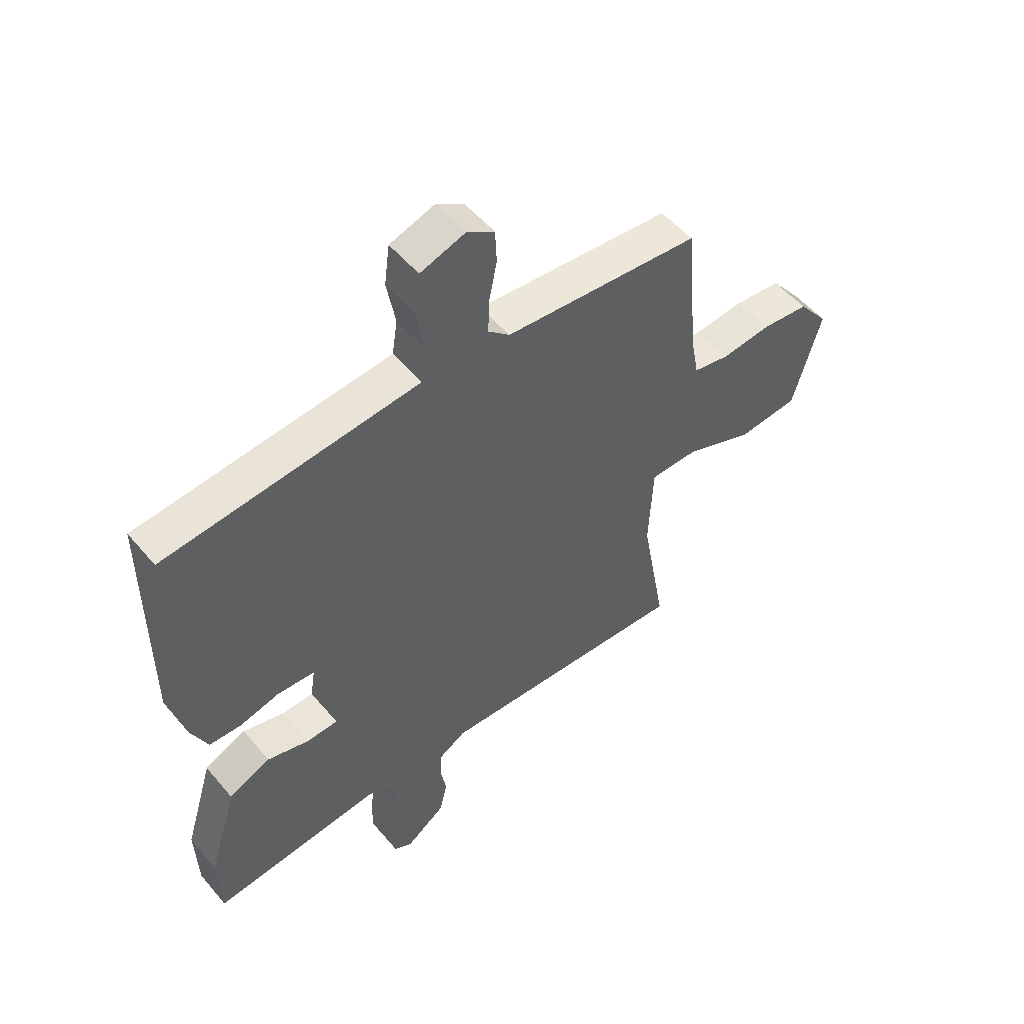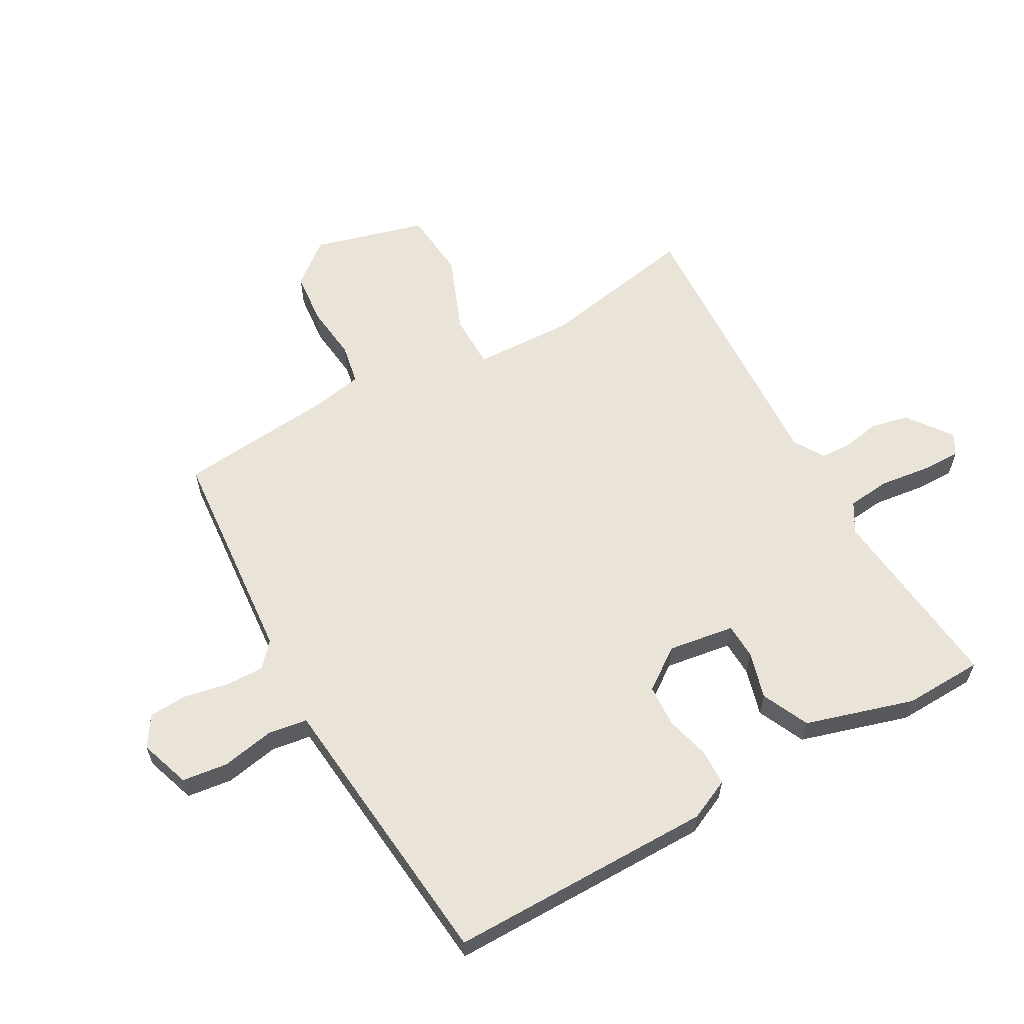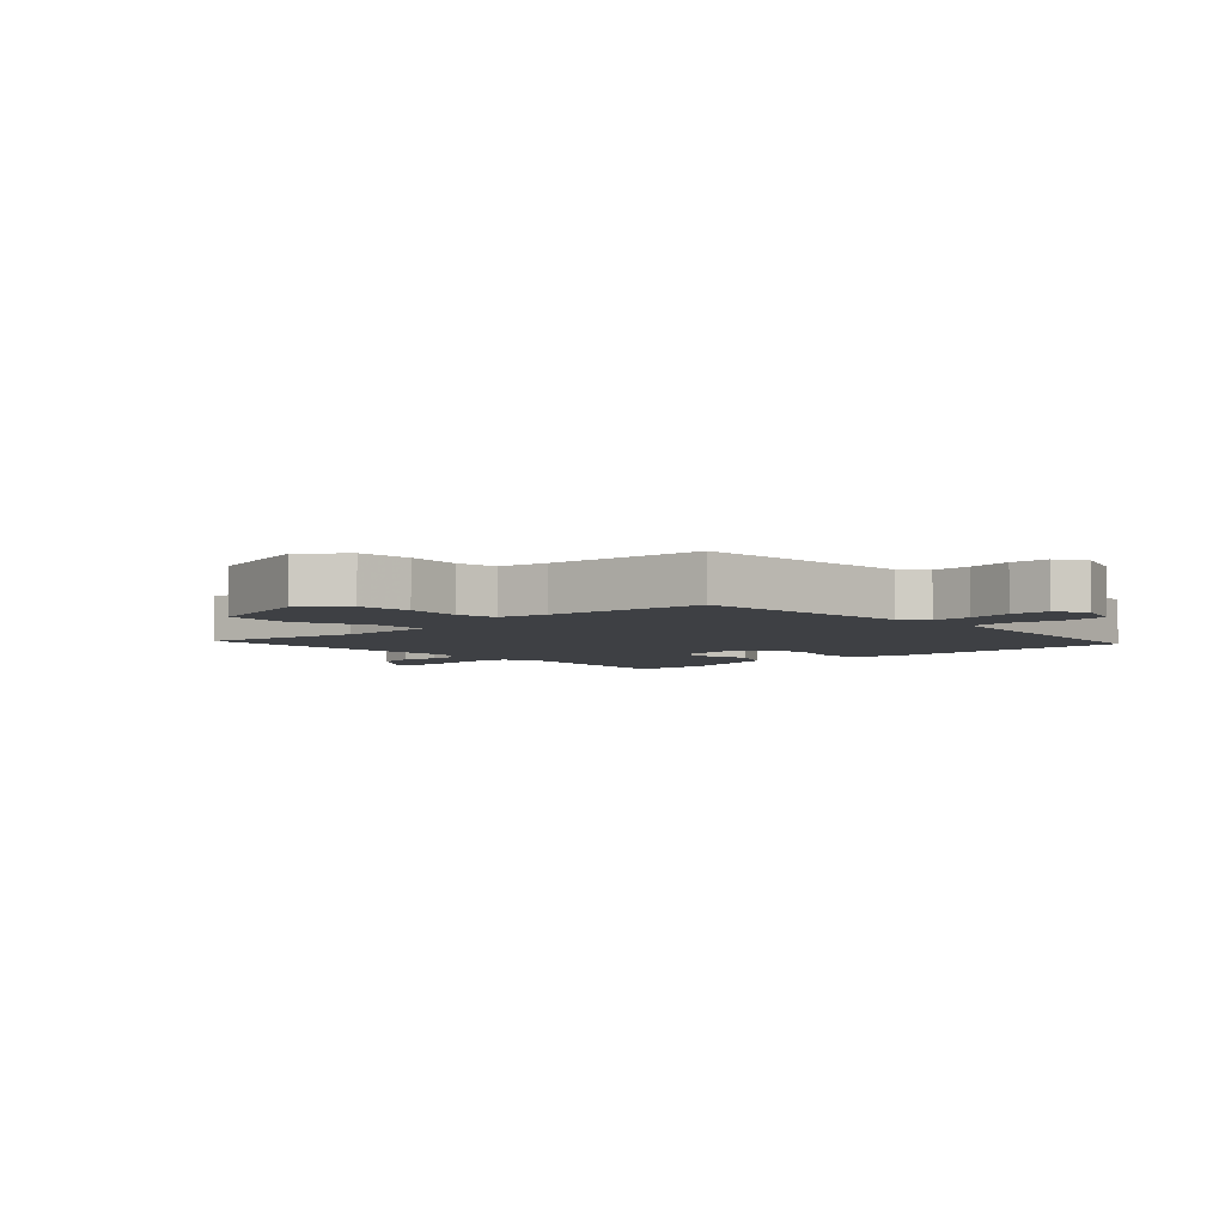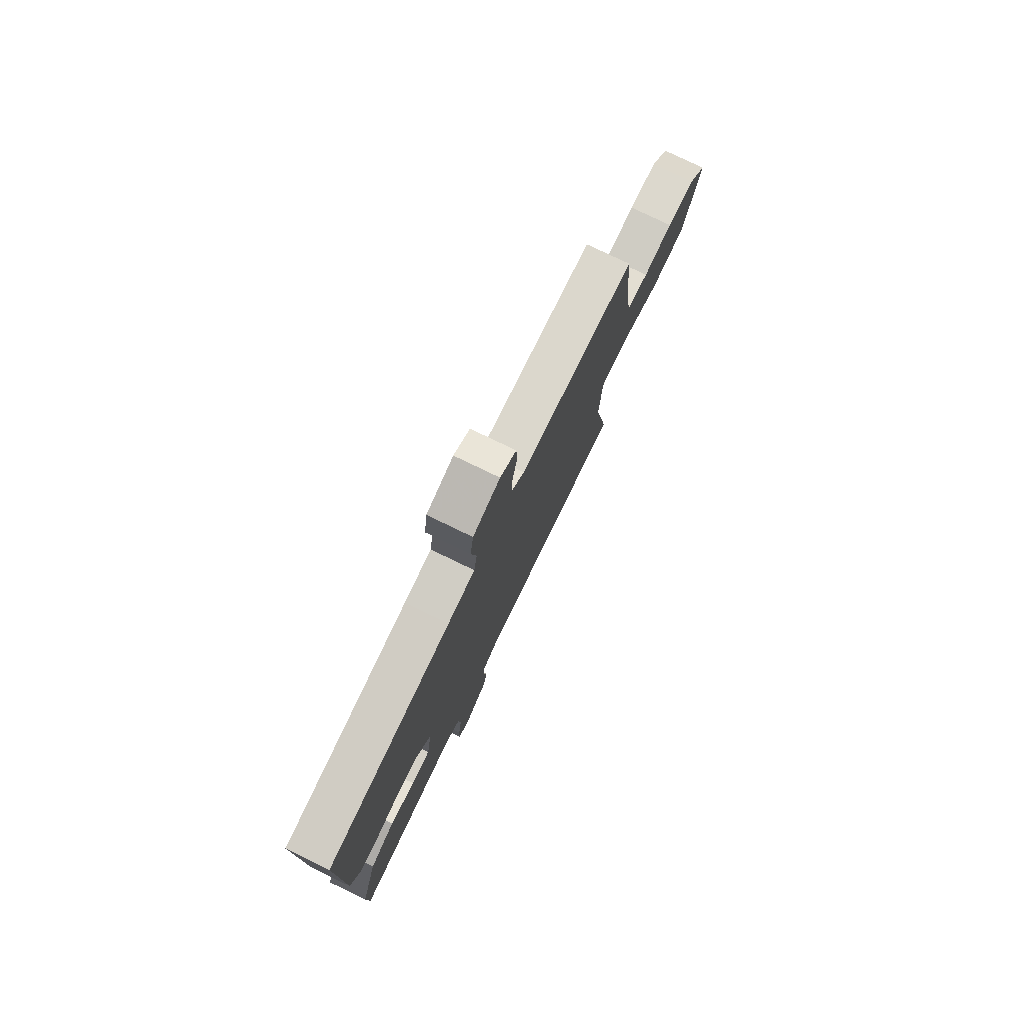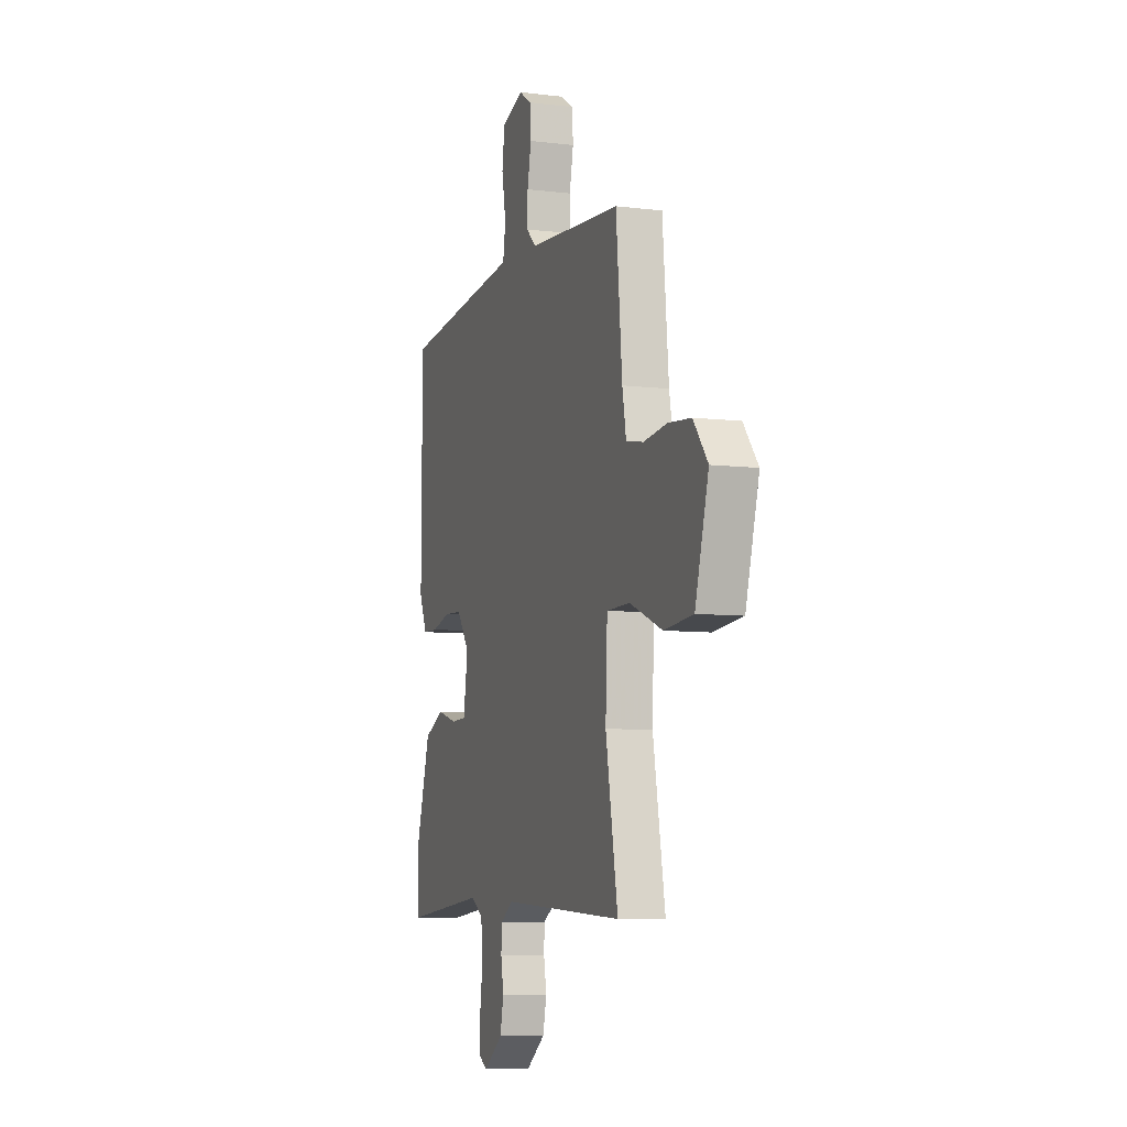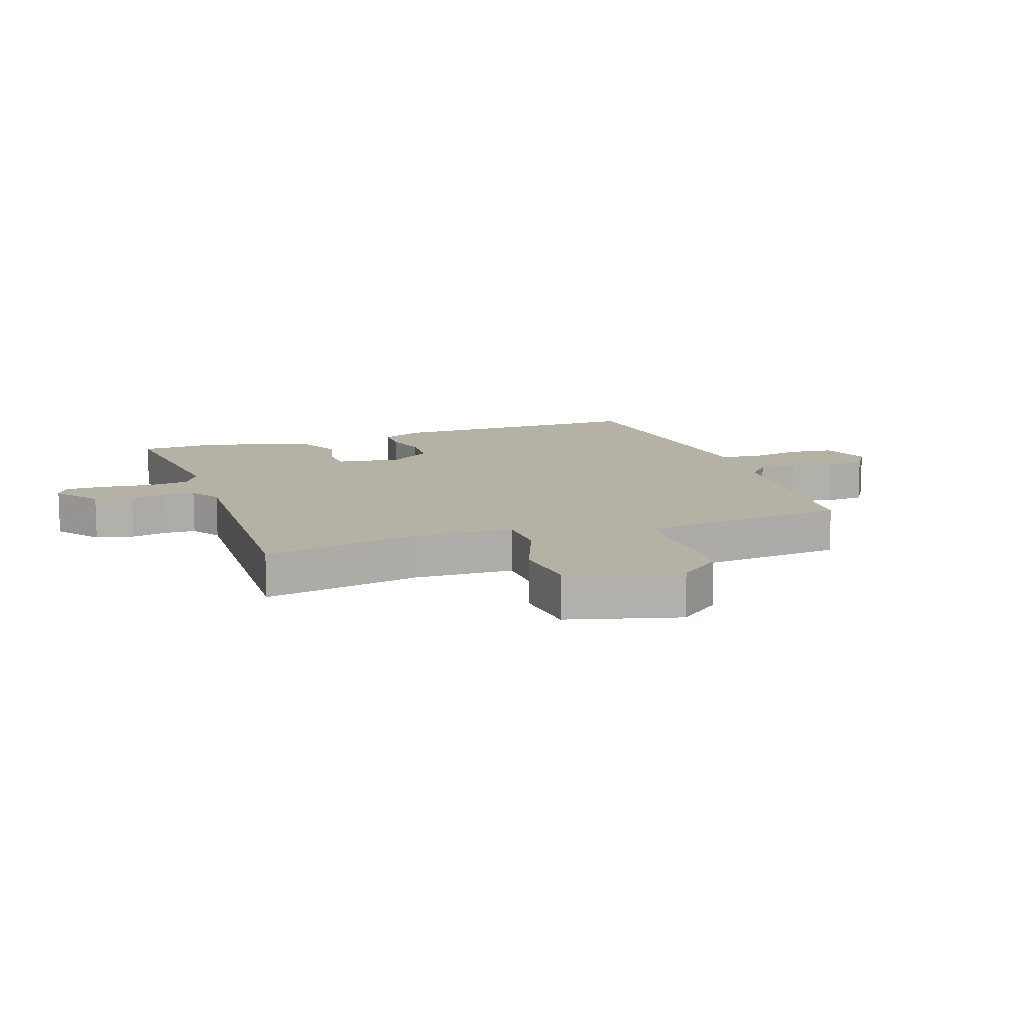
<metadata>
{"format":"obj","ext":"obj","renderer":"f3d","projection":"perspective","resolution":1024,"background":"white","views":[{"elev":52.8,"azim":141.1,"up":"+Z"},{"elev":60.8,"azim":60.5,"up":"+Y"},{"elev":-4.6,"azim":-47.7,"up":"+Y"},{"elev":78.2,"azim":115.8,"up":"+Z"},{"elev":-7.6,"azim":-108.9,"up":"+Z"},{"elev":11.8,"azim":-109.8,"up":"+Y"}]}
</metadata>
<code>
v -0.5 0.07 0.5
v -0.136 0.07 0.532
v -0.096 0.07 0.568
v -0.098 0.07 0.632
v -0.113 0.07 0.706
v -0.11 0.07 0.769
v -0.06 0.07 0.801
v 0.024 0.07 0.773
v 0.034 0.07 0.698
v 0.018 0.07 0.61
v 0.028 0.07 0.545
v 0.113 0.07 0.537
v 0.5 0.07 0.5
v 0.501 0.07 0.06
v 0.47 0.07 -0.008
v 0.41 0.07 -0.01
v 0.337 0.07 0.009
v 0.267 0.07 0.005
v 0.218 0.07 -0.064
v 0.235 0.07 -0.174
v 0.294 0.07 -0.176
v 0.372 0.07 -0.154
v 0.45 0.07 -0.19
v 0.504 0.07 -0.369
v 0.5 0.07 -0.5
v 0.182 0.07 -0.468
v 0.133 0.07 -0.497
v 0.126 0.07 -0.568
v 0.137 0.07 -0.651
v 0.138 0.07 -0.716
v 0.104 0.07 -0.735
v 0.03 0.07 -0.681
v 0.016 0.07 -0.618
v 0.027 0.07 -0.557
v 0.025 0.07 -0.506
v -0.026 0.07 -0.475
v -0.5 0.07 -0.5
v -0.453 0.07 -0.237
v -0.46 0.07 -0.072
v -0.55 0.07 -0.071
v -0.677 0.07 -0.122
v -0.79 0.07 -0.112
v -0.842 0.07 0.073
v -0.786 0.07 0.144
v -0.698 0.07 0.153
v -0.606 0.07 0.143
v -0.539 0.07 0.156
v -0.524 0.07 0.237
v -0.5 0 0.5
v -0.136 0 0.532
v -0.096 0 0.568
v -0.098 0 0.632
v -0.113 0 0.706
v -0.11 0 0.769
v -0.06 0 0.801
v 0.024 0 0.773
v 0.034 0 0.698
v 0.018 0 0.61
v 0.028 0 0.545
v 0.113 0 0.537
v 0.5 0 0.5
v 0.501 0 0.06
v 0.47 0 -0.008
v 0.41 0 -0.01
v 0.337 0 0.009
v 0.267 0 0.005
v 0.218 0 -0.064
v 0.235 0 -0.174
v 0.294 0 -0.176
v 0.372 0 -0.154
v 0.45 0 -0.19
v 0.504 0 -0.369
v 0.5 0 -0.5
v 0.182 0 -0.468
v 0.133 0 -0.497
v 0.126 0 -0.568
v 0.137 0 -0.651
v 0.138 0 -0.716
v 0.104 0 -0.735
v 0.03 0 -0.681
v 0.016 0 -0.618
v 0.027 0 -0.557
v 0.025 0 -0.506
v -0.026 0 -0.475
v -0.5 0 -0.5
v -0.453 0 -0.237
v -0.46 0 -0.072
v -0.55 0 -0.071
v -0.677 0 -0.122
v -0.79 0 -0.112
v -0.842 0 0.073
v -0.786 0 0.144
v -0.698 0 0.153
v -0.606 0 0.143
v -0.539 0 0.156
v -0.524 0 0.237
f 44 45 46
f 43 44 46
f 42 43 46
f 41 42 46
f 40 41 46
f 39 40 46 47
f 36 37 38
f 36 38 39
f 39 47 48
f 36 39 48
f 35 36 48
f 32 33 34
f 31 32 34
f 30 31 34
f 29 30 34
f 28 29 34
f 27 28 34 35
f 24 25 26
f 23 24 26
f 22 23 26
f 21 22 26
f 26 27 35
f 21 26 35
f 20 21 35
f 15 16 17
f 14 15 17
f 13 14 17
f 12 13 17
f 11 12 17
f 11 17 18
f 8 9 10
f 7 8 10
f 6 7 10
f 5 6 10
f 4 5 10
f 3 4 10 11
f 11 18 19
f 3 11 19
f 2 3 19
f 20 35 48
f 19 20 48
f 2 19 48
f 1 2 48
f 94 93 92
f 94 92 91
f 94 91 90
f 94 90 89
f 94 89 88
f 95 94 88 87
f 86 85 84
f 87 86 84
f 96 95 87
f 96 87 84
f 96 84 83
f 82 81 80
f 82 80 79
f 82 79 78
f 82 78 77
f 82 77 76
f 83 82 76 75
f 74 73 72
f 74 72 71
f 74 71 70
f 74 70 69
f 83 75 74
f 83 74 69
f 83 69 68
f 65 64 63
f 65 63 62
f 65 62 61
f 65 61 60
f 65 60 59
f 66 65 59
f 58 57 56
f 58 56 55
f 58 55 54
f 58 54 53
f 58 53 52
f 59 58 52 51
f 67 66 59
f 67 59 51
f 67 51 50
f 96 83 68
f 96 68 67
f 96 67 50
f 96 50 49
f 1 49 50 2
f 2 50 51 3
f 3 51 52 4
f 4 52 53 5
f 5 53 54 6
f 6 54 55 7
f 7 55 56 8
f 8 56 57 9
f 9 57 58 10
f 10 58 59 11
f 11 59 60 12
f 12 60 61 13
f 13 61 62 14
f 14 62 63 15
f 15 63 64 16
f 16 64 65 17
f 17 65 66 18
f 18 66 67 19
f 19 67 68 20
f 20 68 69 21
f 21 69 70 22
f 22 70 71 23
f 23 71 72 24
f 24 72 73 25
f 25 73 74 26
f 26 74 75 27
f 27 75 76 28
f 28 76 77 29
f 29 77 78 30
f 30 78 79 31
f 31 79 80 32
f 32 80 81 33
f 33 81 82 34
f 34 82 83 35
f 35 83 84 36
f 36 84 85 37
f 37 85 86 38
f 38 86 87 39
f 39 87 88 40
f 40 88 89 41
f 41 89 90 42
f 42 90 91 43
f 43 91 92 44
f 44 92 93 45
f 45 93 94 46
f 46 94 95 47
f 47 95 96 48
f 48 96 49 1

</code>
